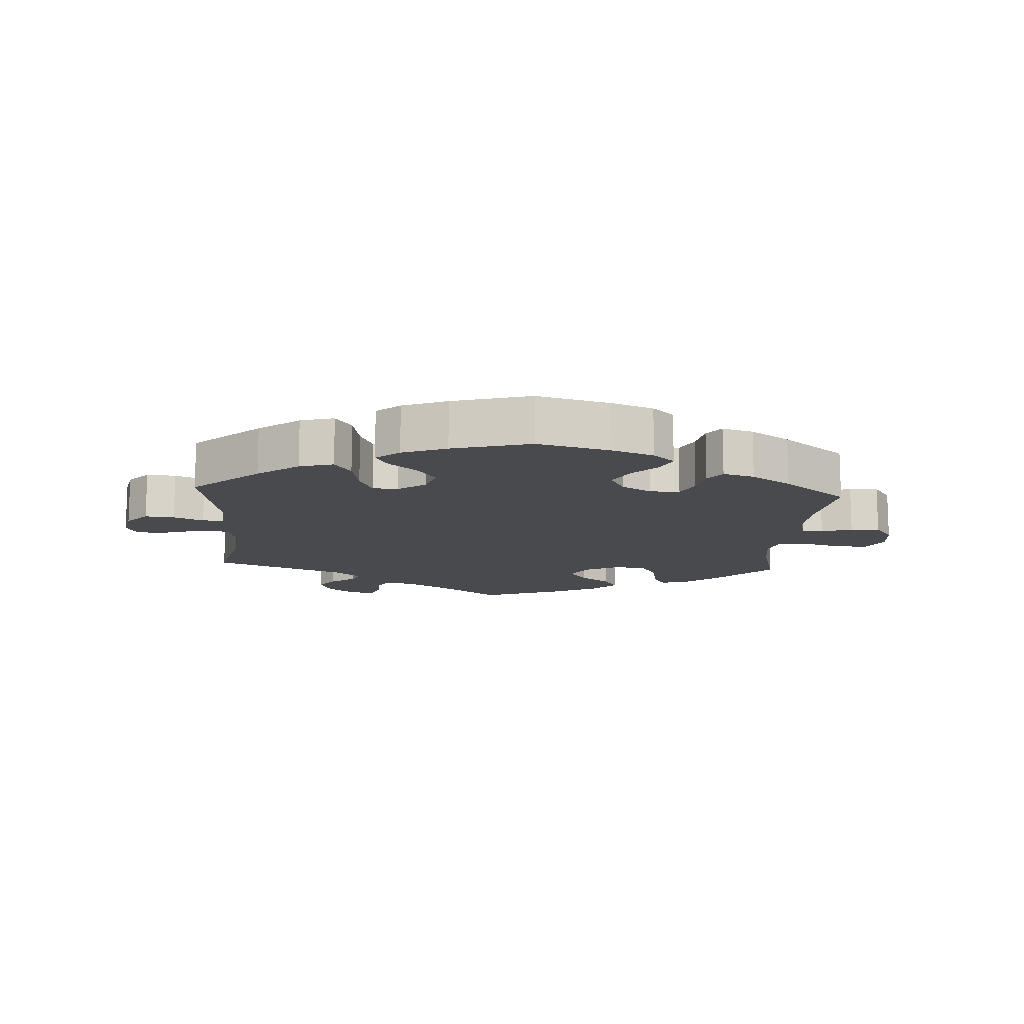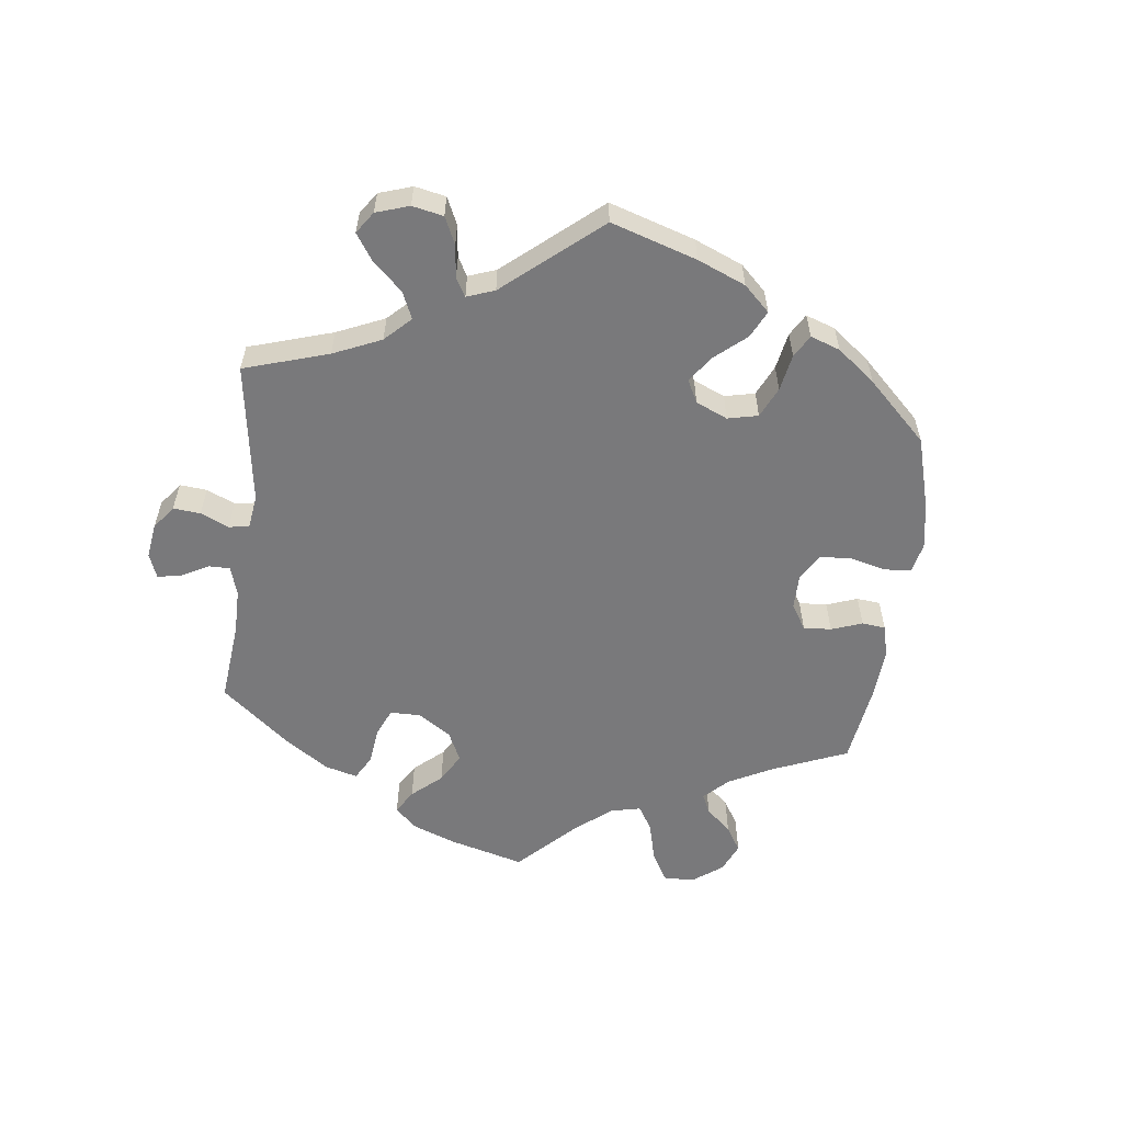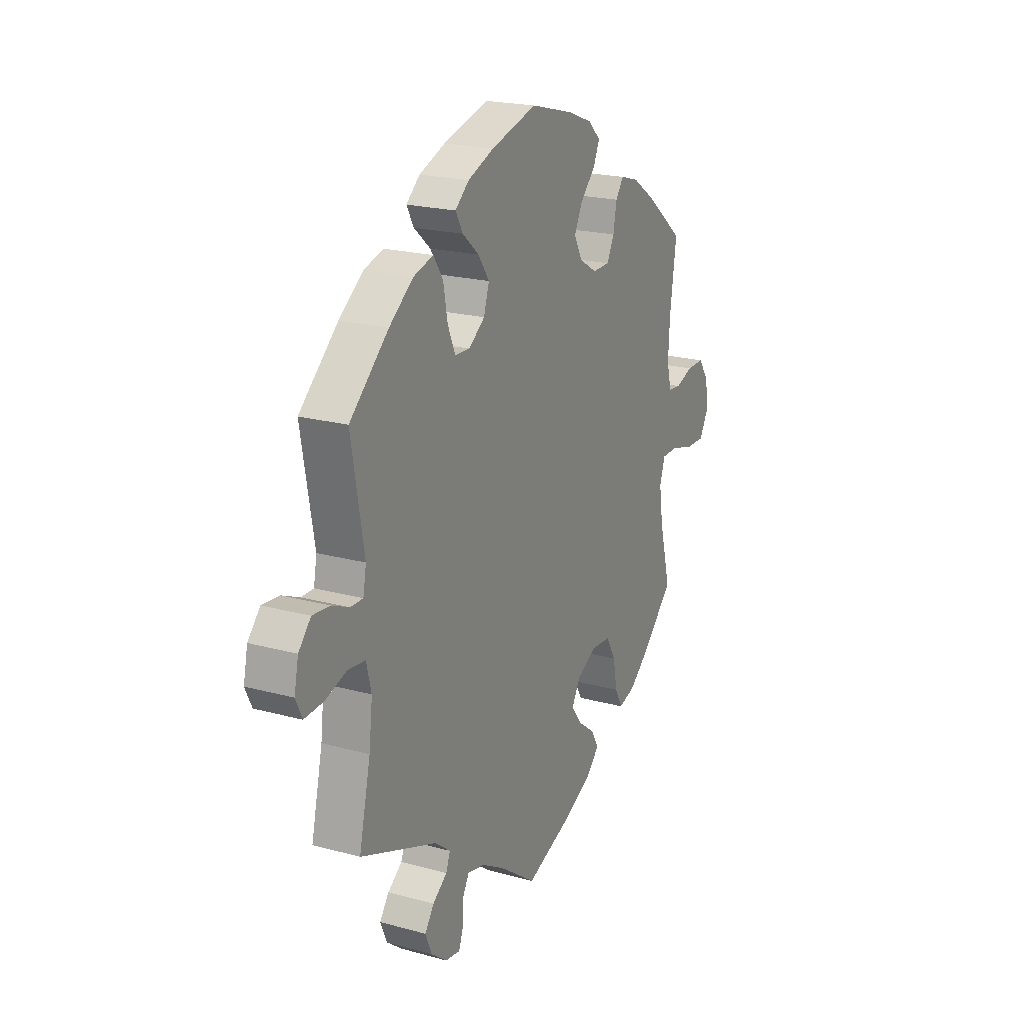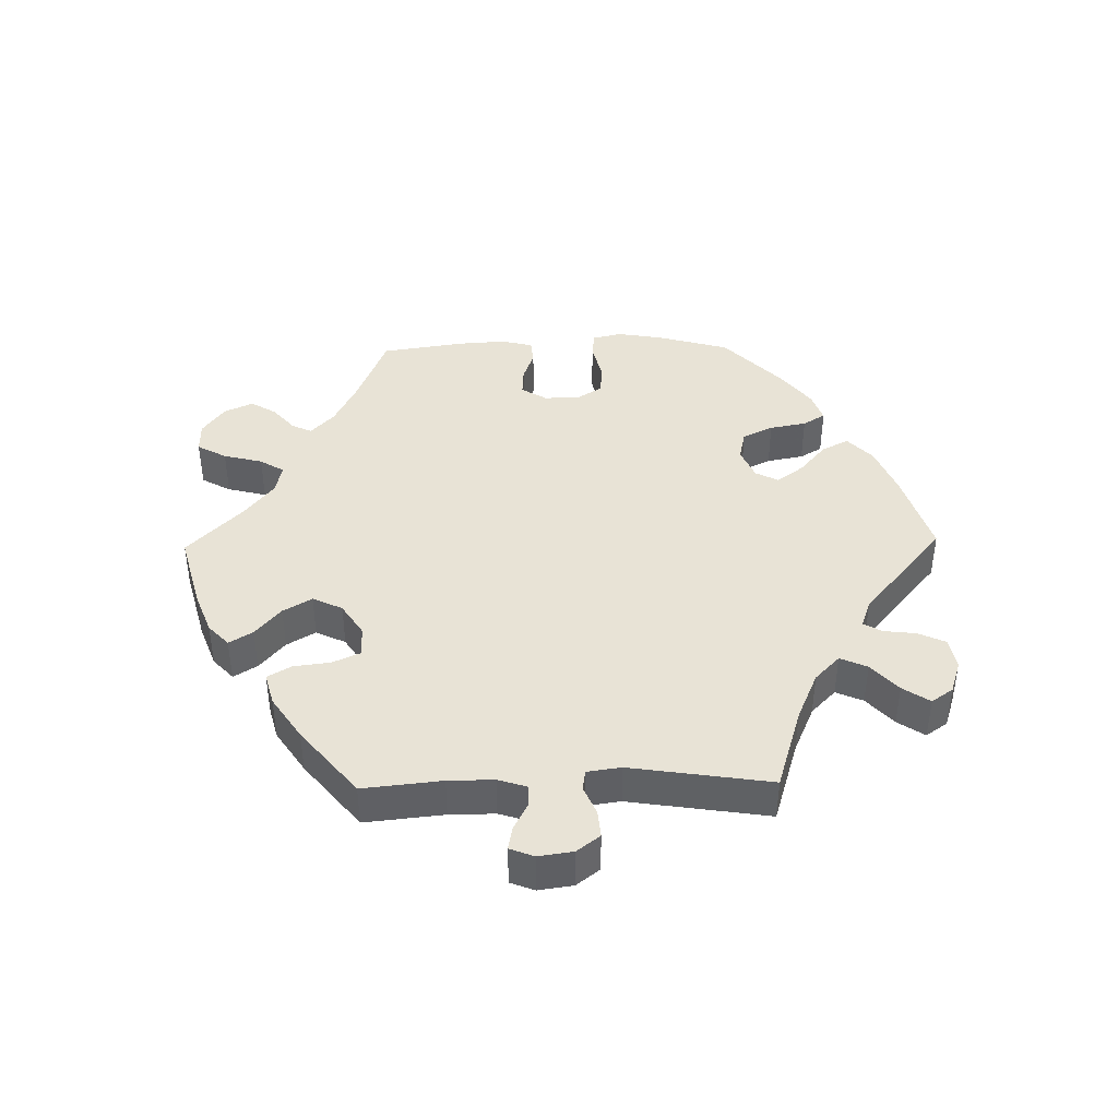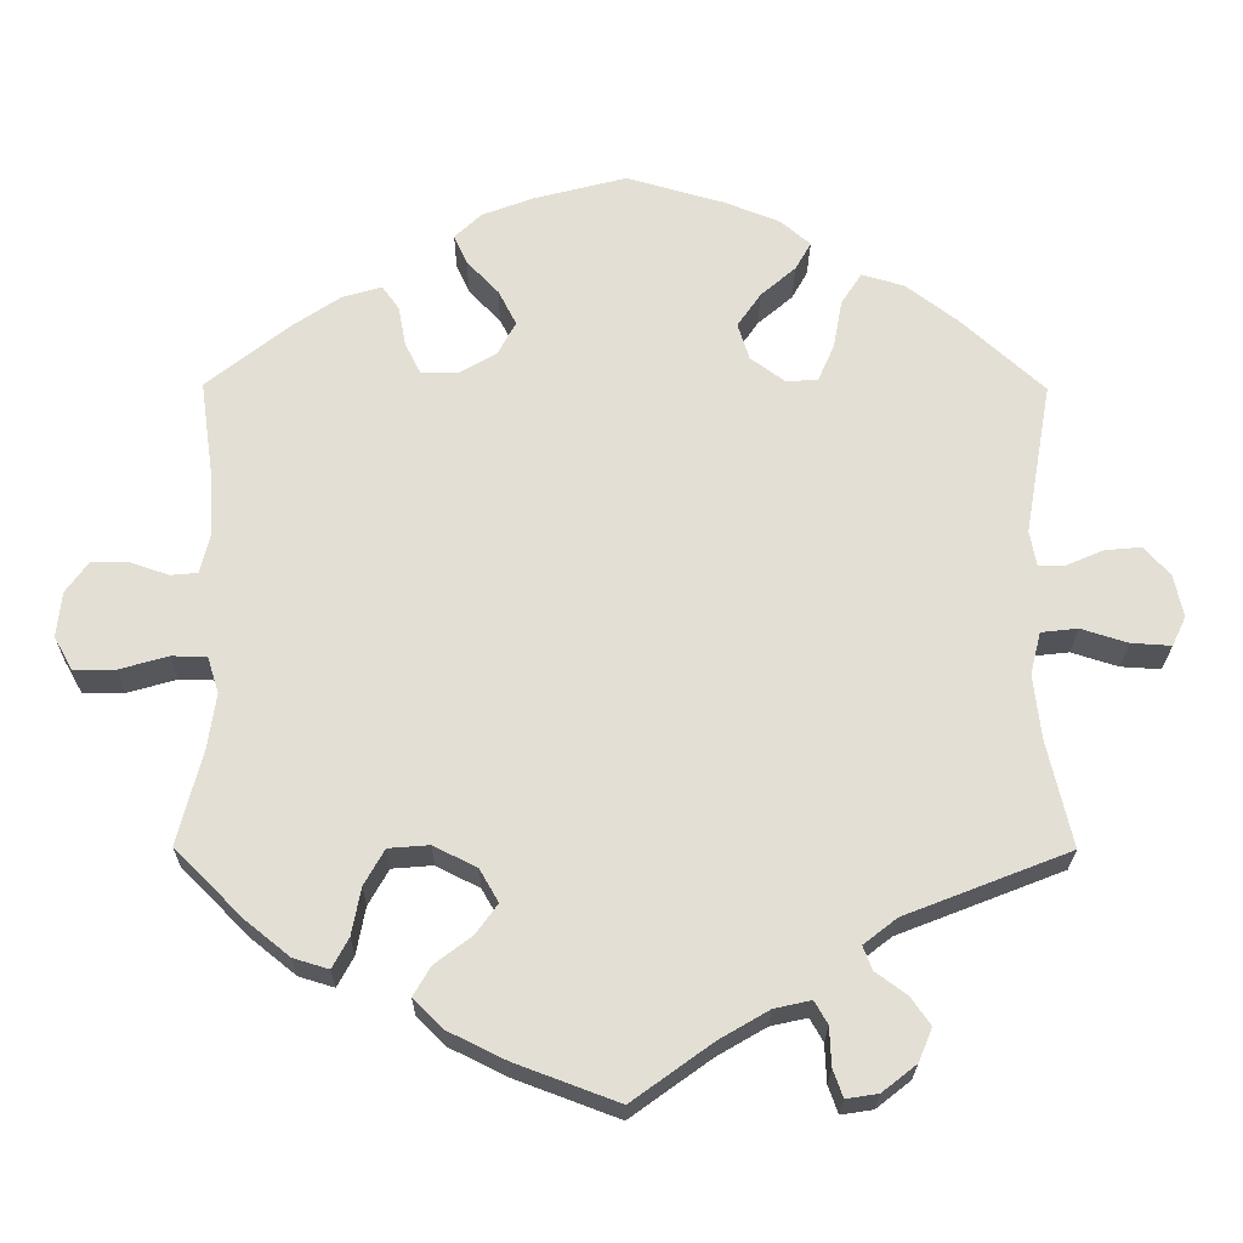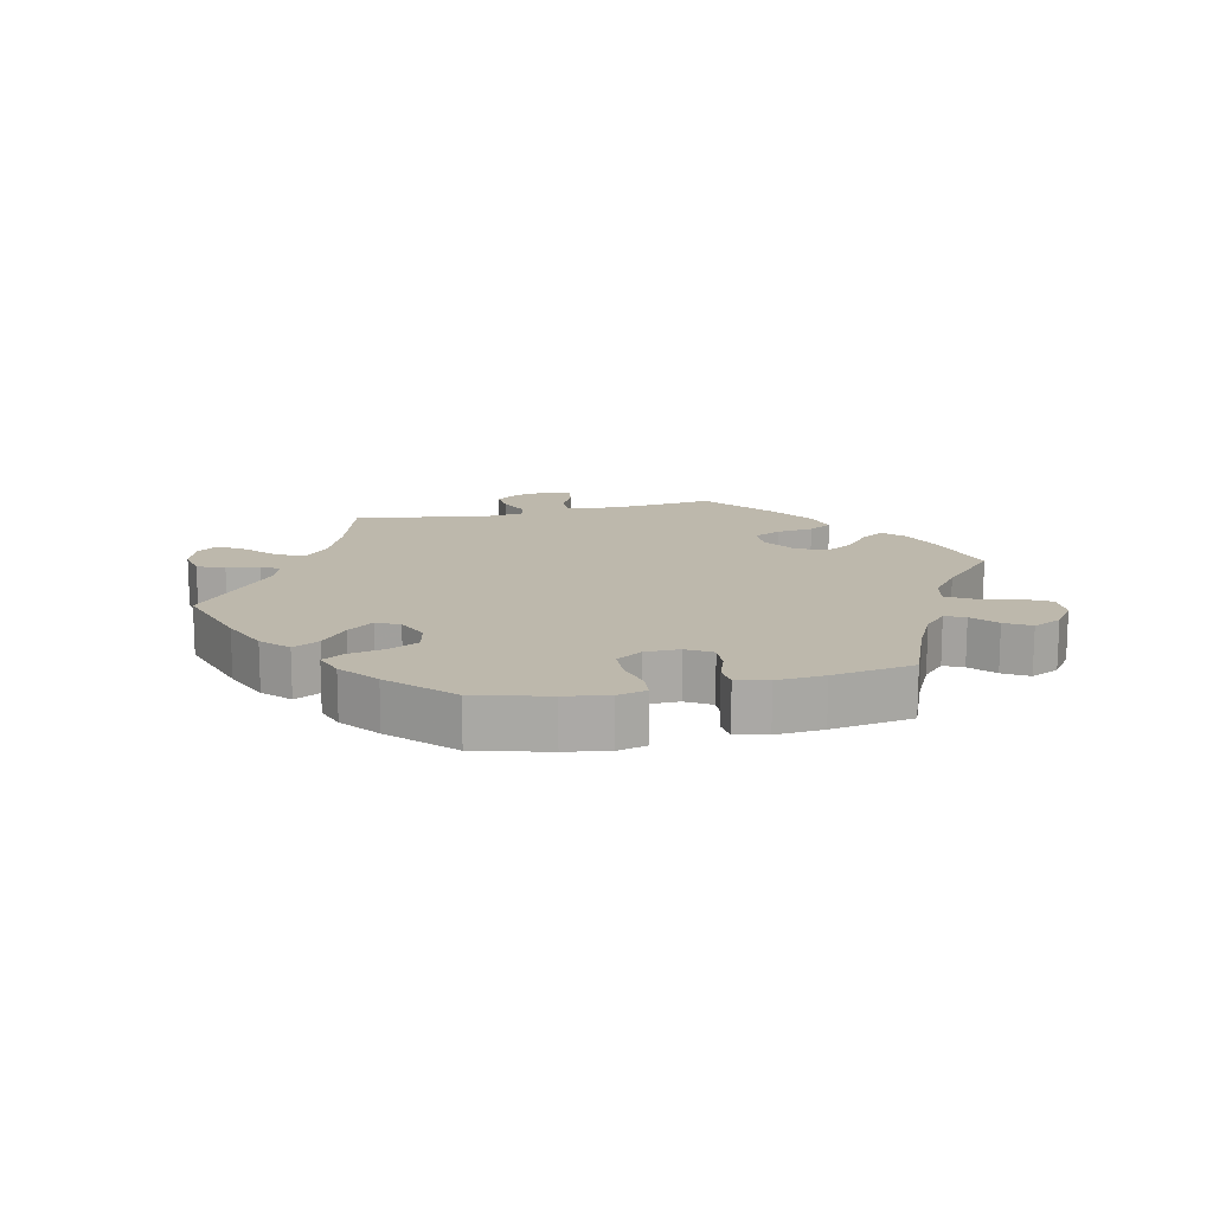
<metadata>
{"format":"obj","ext":"obj","renderer":"f3d","projection":"perspective","resolution":1024,"background":"white","views":[{"elev":-13.0,"azim":-3.7,"up":"+Y"},{"elev":-57.9,"azim":-66.9,"up":"+Y"},{"elev":20.8,"azim":-63.7,"up":"+Z"},{"elev":41.9,"azim":-151.1,"up":"+Y"},{"elev":-23.6,"azim":179.5,"up":"+Z"},{"elev":14.7,"azim":16.9,"up":"+Y"}]}
</metadata>
<code>
v 0.111 0.07 0.549
v 0.175 0.07 0.525
v 0.208 0.07 0.494
v 0.192 0.07 0.458
v 0.153 0.07 0.417
v 0.131 0.07 0.374
v 0.153 0.07 0.333
v 0.199 0.07 0.306
v 0.244 0.07 0.307
v 0.263 0.07 0.345
v 0.272 0.07 0.394
v 0.293 0.07 0.423
v 0.341 0.07 0.409
v 0.402 0.07 0.368
v 0.501 0.07 0.289
v 0.484 0.07 0.167
v 0.48 0.07 0.093
v 0.492 0.07 0.044
v 0.525 0.07 0.041
v 0.572 0.07 0.057
v 0.617 0.07 0.058
v 0.645 0.07 0.019
v 0.651 0.07 -0.037
v 0.628 0.07 -0.078
v 0.577 0.07 -0.077
v 0.518 0.07 -0.06
v 0.475 0.07 -0.061
v 0.461 0.07 -0.105
v 0.471 0.07 -0.173
v 0.501 0.07 -0.289
v 0.417 0.07 -0.373
v 0.364 0.07 -0.416
v 0.321 0.07 -0.429
v 0.301 0.07 -0.392
v 0.29 0.07 -0.334
v 0.265 0.07 -0.29
v 0.215 0.07 -0.286
v 0.162 0.07 -0.313
v 0.139 0.07 -0.353
v 0.166 0.07 -0.39
v 0.211 0.07 -0.424
v 0.232 0.07 -0.46
v 0.196 0.07 -0.496
v 0.125 0.07 -0.531
v 0 0.07 -0.578
v -0.098 0.07 -0.507
v -0.158 0.07 -0.472
v -0.203 0.07 -0.462
v -0.219 0.07 -0.49
v -0.221 0.07 -0.537
v -0.233 0.07 -0.571
v -0.272 0.07 -0.565
v -0.314 0.07 -0.532
v -0.331 0.07 -0.491
v -0.307 0.07 -0.457
v -0.269 0.07 -0.429
v -0.258 0.07 -0.4
v -0.299 0.07 -0.368
v -0.5 0.07 -0.289
v -0.47 0.07 -0.158
v -0.461 0.07 -0.079
v -0.474 0.07 -0.027
v -0.519 0.07 -0.022
v -0.576 0.07 -0.04
v -0.625 0.07 -0.043
v -0.642 0.07 -0.007
v -0.631 0.07 0.045
v -0.599 0.07 0.081
v -0.554 0.07 0.077
v -0.508 0.07 0.057
v -0.476 0.07 0.057
v -0.468 0.07 0.101
v -0.501 0.07 0.288
v -0.4 0.07 0.38
v -0.337 0.07 0.428
v -0.285 0.07 0.443
v -0.26 0.07 0.405
v -0.249 0.07 0.345
v -0.229 0.07 0.299
v -0.19 0.07 0.297
v -0.148 0.07 0.328
v -0.134 0.07 0.373
v -0.163 0.07 0.415
v -0.206 0.07 0.452
v -0.225 0.07 0.486
v -0.189 0.07 0.517
v -0.121 0.07 0.544
v -0.001 0.07 0.578
v 0.111 0 0.549
v 0.175 0 0.525
v 0.208 0 0.494
v 0.192 0 0.458
v 0.153 0 0.417
v 0.131 0 0.374
v 0.153 0 0.333
v 0.199 0 0.306
v 0.244 0 0.307
v 0.263 0 0.345
v 0.272 0 0.394
v 0.293 0 0.423
v 0.341 0 0.409
v 0.402 0 0.368
v 0.501 0 0.289
v 0.484 0 0.167
v 0.48 0 0.093
v 0.492 0 0.044
v 0.525 0 0.041
v 0.572 0 0.057
v 0.617 0 0.058
v 0.645 0 0.019
v 0.651 0 -0.037
v 0.628 0 -0.078
v 0.577 0 -0.077
v 0.518 0 -0.06
v 0.475 0 -0.061
v 0.461 0 -0.105
v 0.471 0 -0.173
v 0.501 0 -0.289
v 0.417 0 -0.373
v 0.364 0 -0.416
v 0.321 0 -0.429
v 0.301 0 -0.392
v 0.29 0 -0.334
v 0.265 0 -0.29
v 0.215 0 -0.286
v 0.162 0 -0.313
v 0.139 0 -0.353
v 0.166 0 -0.39
v 0.211 0 -0.424
v 0.232 0 -0.46
v 0.196 0 -0.496
v 0.125 0 -0.531
v 0 0 -0.578
v -0.098 0 -0.507
v -0.158 0 -0.472
v -0.203 0 -0.462
v -0.219 0 -0.49
v -0.221 0 -0.537
v -0.233 0 -0.571
v -0.272 0 -0.565
v -0.314 0 -0.532
v -0.331 0 -0.491
v -0.307 0 -0.457
v -0.269 0 -0.429
v -0.258 0 -0.4
v -0.299 0 -0.368
v -0.5 0 -0.289
v -0.47 0 -0.158
v -0.461 0 -0.079
v -0.474 0 -0.027
v -0.519 0 -0.022
v -0.576 0 -0.04
v -0.625 0 -0.043
v -0.642 0 -0.007
v -0.631 0 0.045
v -0.599 0 0.081
v -0.554 0 0.077
v -0.508 0 0.057
v -0.476 0 0.057
v -0.468 0 0.101
v -0.501 0 0.288
v -0.4 0 0.38
v -0.337 0 0.428
v -0.285 0 0.443
v -0.26 0 0.405
v -0.249 0 0.345
v -0.229 0 0.299
v -0.19 0 0.297
v -0.148 0 0.328
v -0.134 0 0.373
v -0.163 0 0.415
v -0.206 0 0.452
v -0.225 0 0.486
v -0.189 0 0.517
v -0.121 0 0.544
v -0.001 0 0.578
f 83 84 85 86
f 82 83 86 87
f 75 76 77 78
f 75 78 79
f 72 73 74 75
f 71 72 75 79
f 67 68 69 70
f 67 70 71
f 66 67 71
f 63 64 65 66
f 62 63 66 71
f 61 62 71 79
f 58 59 60
f 57 58 60 61
f 53 54 55 56
f 51 52 53 56
f 49 50 51 56
f 48 49 56 57
f 47 48 57 61
f 43 44 45 46
f 40 41 42 43
f 39 40 43 46
f 38 39 46 47
f 32 33 34 35
f 32 35 36
f 29 30 31 32
f 28 29 32 36
f 27 28 36 37
f 23 24 25 26
f 23 26 27
f 22 23 27
f 19 20 21 22
f 18 19 22 27
f 17 18 27 37
f 13 14 15 16
f 10 11 12 13
f 9 10 13 16
f 8 9 16 17
f 2 3 4 5
f 2 5 6
f 1 2 6
f 82 87 88 1
f 47 61 79 80
f 47 80 81
f 7 8 17 37
f 6 7 37 38
f 38 47 81 82
f 1 6 38 82
f 174 173 172 171
f 175 174 171 170
f 166 165 164 163
f 167 166 163
f 163 162 161 160
f 167 163 160 159
f 158 157 156 155
f 159 158 155
f 159 155 154
f 154 153 152 151
f 159 154 151 150
f 167 159 150 149
f 148 147 146
f 149 148 146 145
f 144 143 142 141
f 144 141 140 139
f 144 139 138 137
f 145 144 137 136
f 149 145 136 135
f 134 133 132 131
f 131 130 129 128
f 134 131 128 127
f 135 134 127 126
f 123 122 121 120
f 124 123 120
f 120 119 118 117
f 124 120 117 116
f 125 124 116 115
f 114 113 112 111
f 115 114 111
f 115 111 110
f 110 109 108 107
f 115 110 107 106
f 125 115 106 105
f 104 103 102 101
f 101 100 99 98
f 104 101 98 97
f 105 104 97 96
f 93 92 91 90
f 94 93 90
f 94 90 89
f 89 176 175 170
f 168 167 149 135
f 169 168 135
f 125 105 96 95
f 126 125 95 94
f 170 169 135 126
f 170 126 94 89
f 1 89 90 2
f 2 90 91 3
f 3 91 92 4
f 4 92 93 5
f 5 93 94 6
f 6 94 95 7
f 7 95 96 8
f 8 96 97 9
f 9 97 98 10
f 10 98 99 11
f 11 99 100 12
f 12 100 101 13
f 13 101 102 14
f 14 102 103 15
f 15 103 104 16
f 16 104 105 17
f 17 105 106 18
f 18 106 107 19
f 19 107 108 20
f 20 108 109 21
f 21 109 110 22
f 22 110 111 23
f 23 111 112 24
f 24 112 113 25
f 25 113 114 26
f 26 114 115 27
f 27 115 116 28
f 28 116 117 29
f 29 117 118 30
f 30 118 119 31
f 31 119 120 32
f 32 120 121 33
f 33 121 122 34
f 34 122 123 35
f 35 123 124 36
f 36 124 125 37
f 37 125 126 38
f 38 126 127 39
f 39 127 128 40
f 40 128 129 41
f 41 129 130 42
f 42 130 131 43
f 43 131 132 44
f 44 132 133 45
f 45 133 134 46
f 46 134 135 47
f 47 135 136 48
f 48 136 137 49
f 49 137 138 50
f 50 138 139 51
f 51 139 140 52
f 52 140 141 53
f 53 141 142 54
f 54 142 143 55
f 55 143 144 56
f 56 144 145 57
f 57 145 146 58
f 58 146 147 59
f 59 147 148 60
f 60 148 149 61
f 61 149 150 62
f 62 150 151 63
f 63 151 152 64
f 64 152 153 65
f 65 153 154 66
f 66 154 155 67
f 67 155 156 68
f 68 156 157 69
f 69 157 158 70
f 70 158 159 71
f 71 159 160 72
f 72 160 161 73
f 73 161 162 74
f 74 162 163 75
f 75 163 164 76
f 76 164 165 77
f 77 165 166 78
f 78 166 167 79
f 79 167 168 80
f 80 168 169 81
f 81 169 170 82
f 82 170 171 83
f 83 171 172 84
f 84 172 173 85
f 85 173 174 86
f 86 174 175 87
f 87 175 176 88
f 88 176 89 1

</code>
